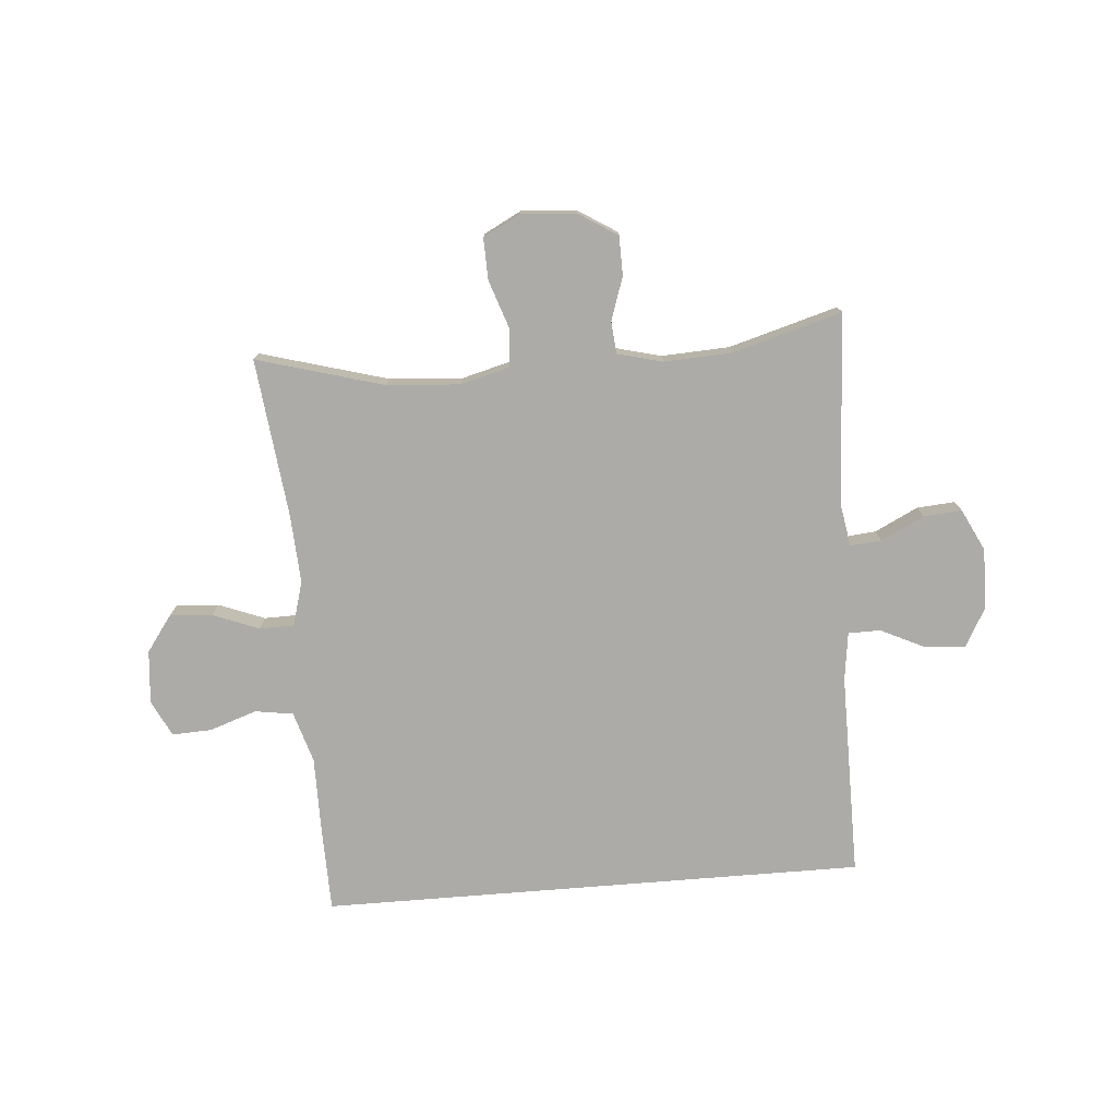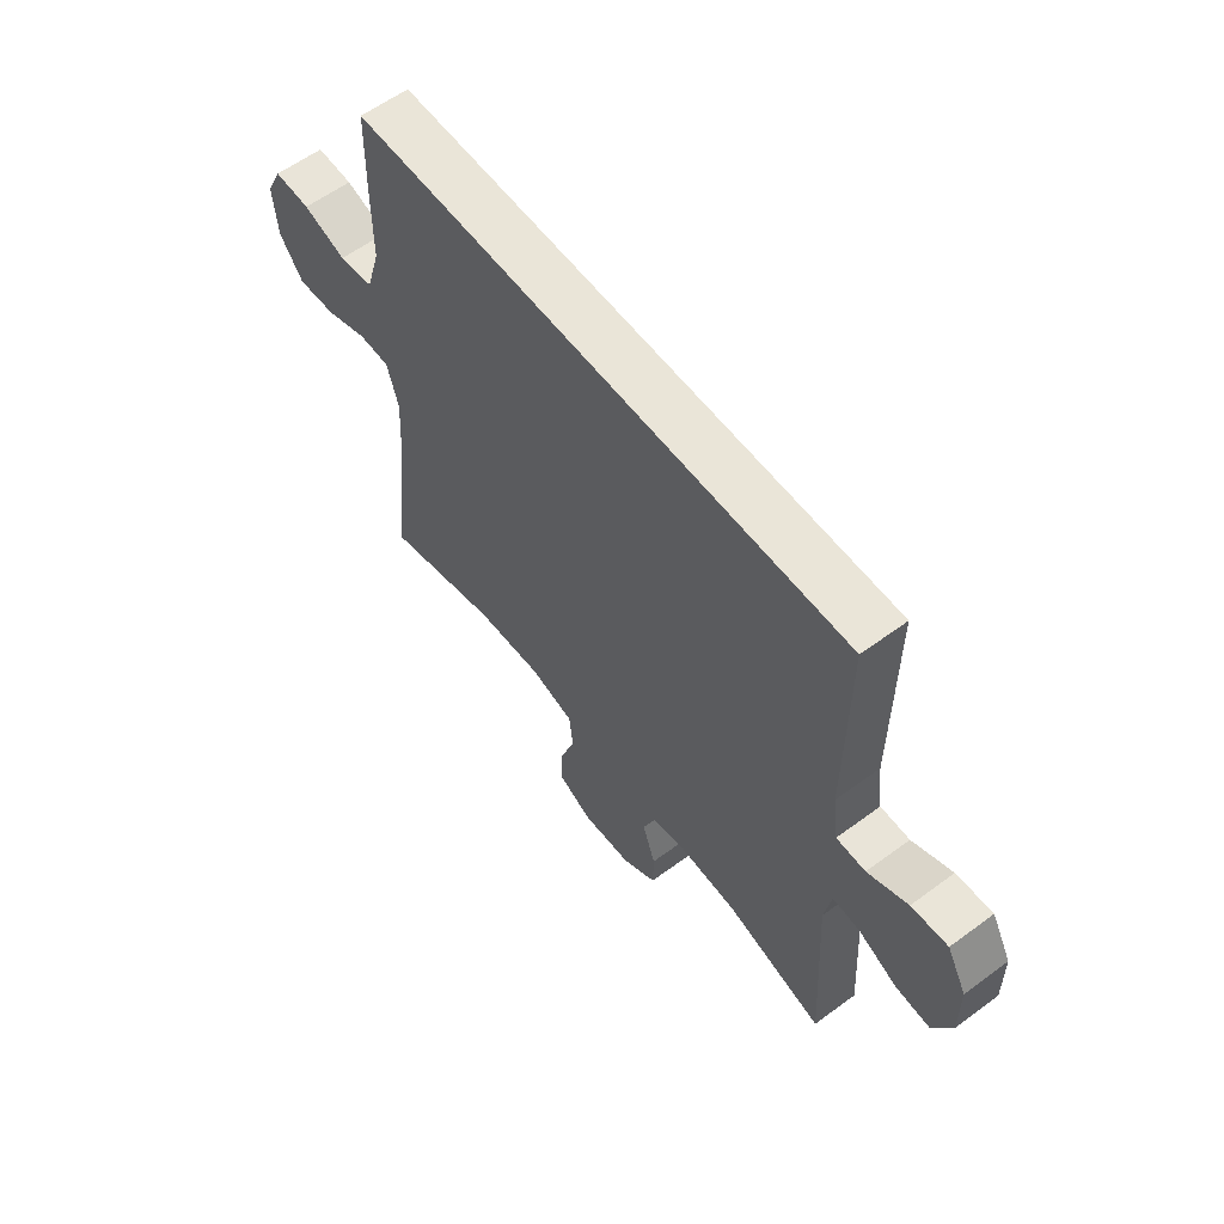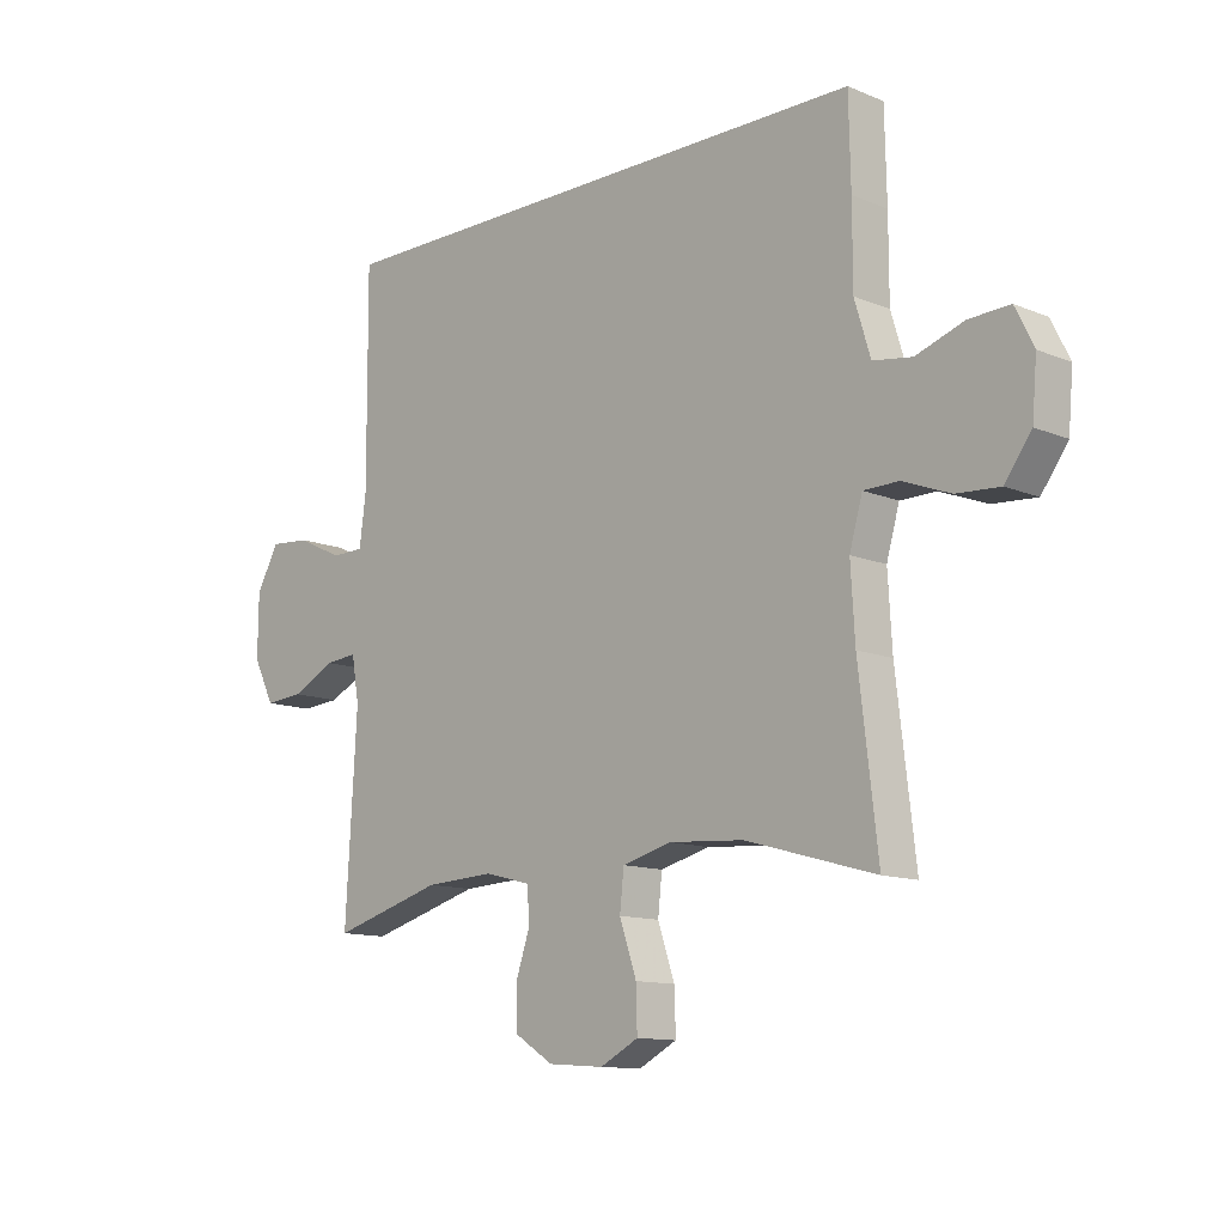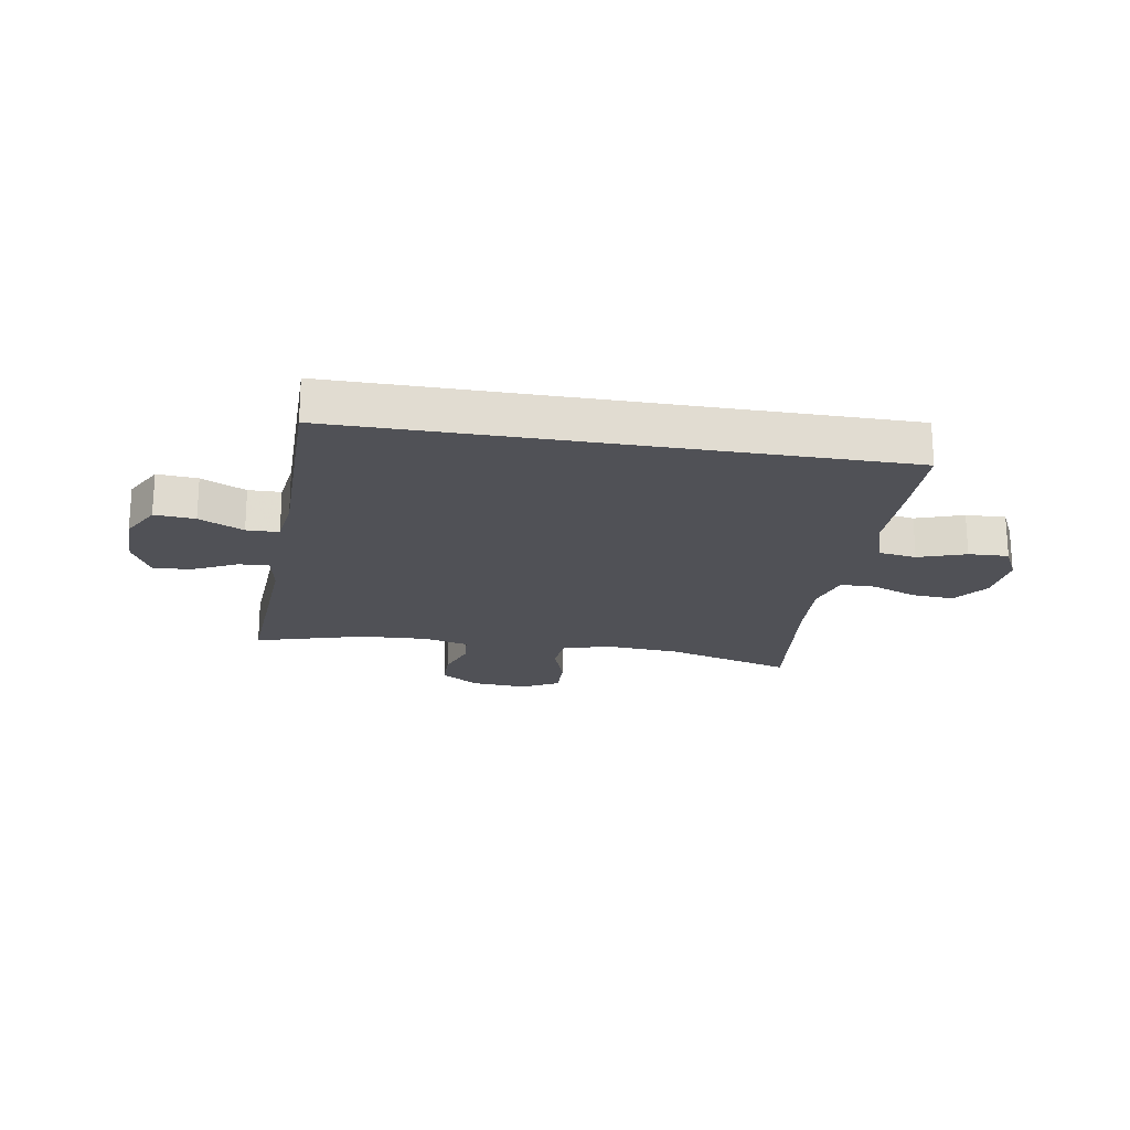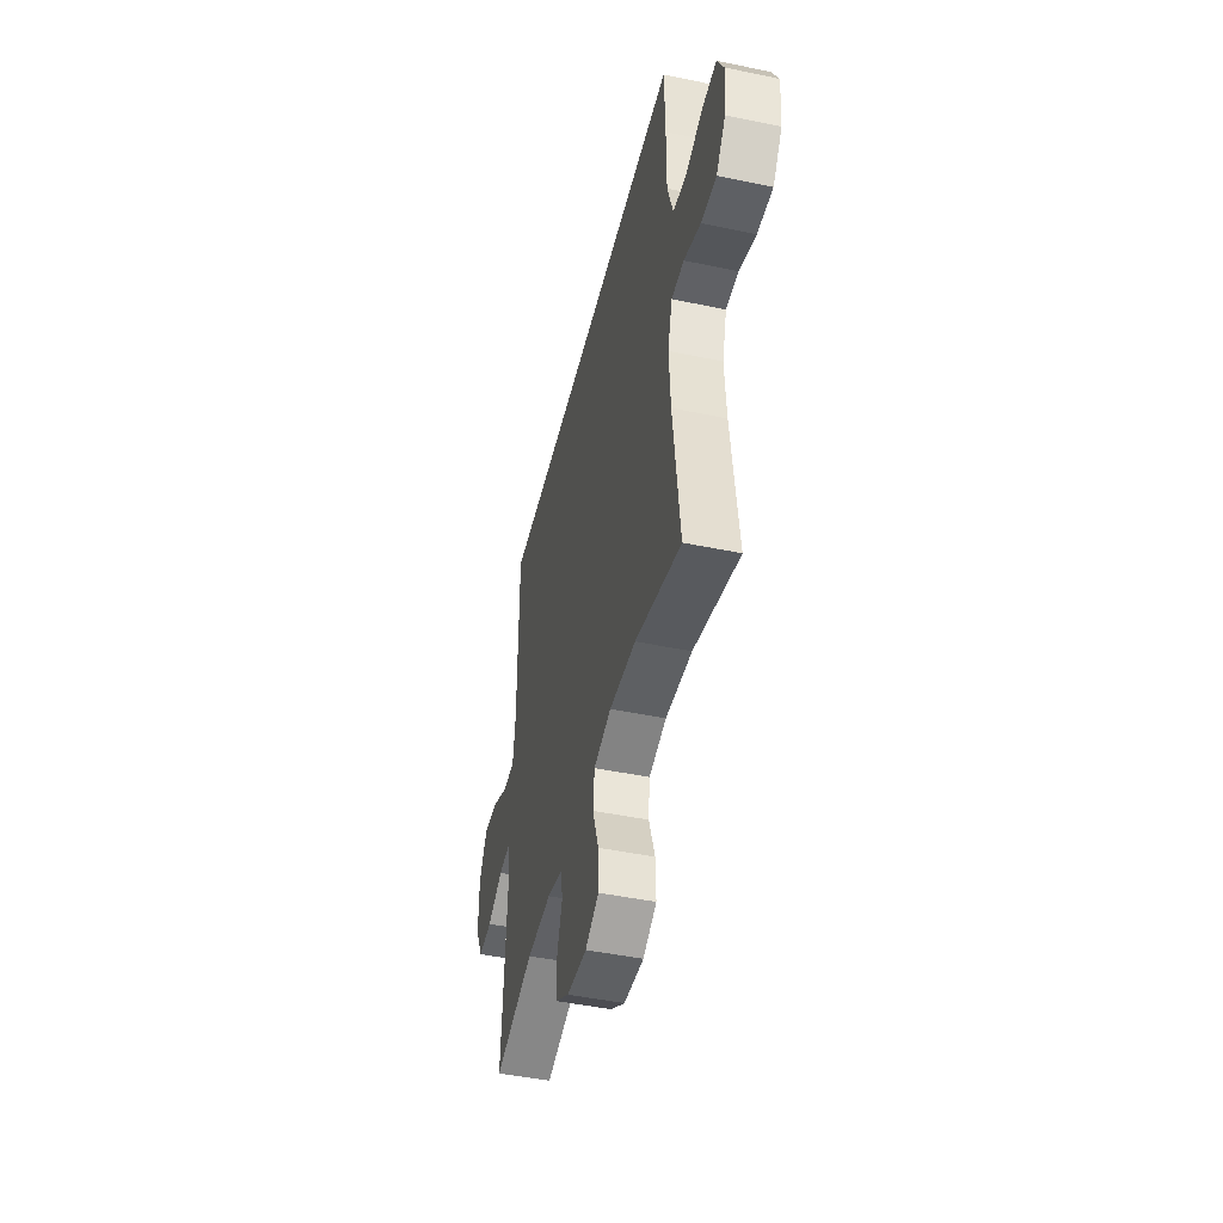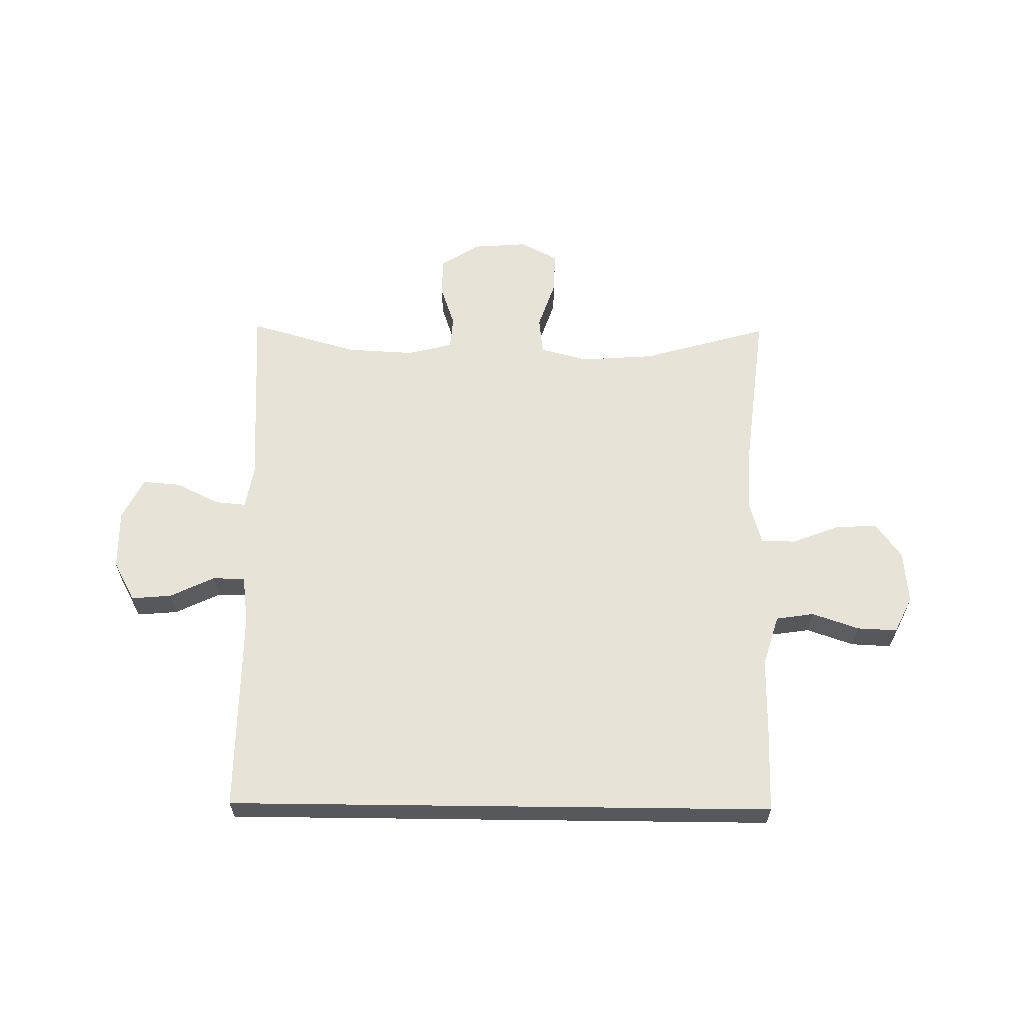
<metadata>
{"format":"obj","ext":"obj","renderer":"f3d","projection":"perspective","resolution":1024,"background":"white","views":[{"elev":-76.4,"azim":-175.4,"up":"+Y"},{"elev":59.5,"azim":-127.2,"up":"+Z"},{"elev":-12.1,"azim":45.6,"up":"+Z"},{"elev":-20.5,"azim":-9.5,"up":"+Y"},{"elev":-46.5,"azim":76.6,"up":"+Z"},{"elev":61.6,"azim":0.7,"up":"+Y"}]}
</metadata>
<code>
v -0.474 0.07 0.5
v 0.472 0.07 0.5
v 0.475 0.07 0.354
v 0.475 0.07 0.221
v 0.502 0.07 0.132
v 0.568 0.07 0.122
v 0.65 0.07 0.15
v 0.719 0.07 0.153
v 0.75 0.07 0.09
v 0.742 0.07 -0.002
v 0.697 0.07 -0.064
v 0.623 0.07 -0.059
v 0.543 0.07 -0.028
v 0.483 0.07 -0.029
v 0.461 0.07 -0.106
v 0.468 0.07 -0.225
v 0.5 0.07 -0.5
v 0.28 0.07 -0.438
v 0.153 0.07 -0.429
v 0.069 0.07 -0.451
v 0.062 0.07 -0.516
v 0.091 0.07 -0.601
v 0.093 0.07 -0.673
v 0.028 0.07 -0.707
v -0.067 0.07 -0.7
v -0.134 0.07 -0.658
v -0.135 0.07 -0.59
v -0.11 0.07 -0.516
v -0.115 0.07 -0.46
v -0.193 0.07 -0.44
v -0.311 0.07 -0.446
v -0.5 0.07 -0.5
v -0.481 0.07 -0.169
v -0.494 0.07 -0.094
v -0.548 0.07 -0.099
v -0.623 0.07 -0.136
v -0.689 0.07 -0.141
v -0.725 0.07 -0.069
v -0.724 0.07 0.035
v -0.686 0.07 0.105
v -0.616 0.07 0.099
v -0.539 0.07 0.062
v -0.483 0.07 0.063
v -0.472 0.07 0.148
v -0.474 0 0.5
v 0.472 0 0.5
v 0.475 0 0.354
v 0.475 0 0.221
v 0.502 0 0.132
v 0.568 0 0.122
v 0.65 0 0.15
v 0.719 0 0.153
v 0.75 0 0.09
v 0.742 0 -0.002
v 0.697 0 -0.064
v 0.623 0 -0.059
v 0.543 0 -0.028
v 0.483 0 -0.029
v 0.461 0 -0.106
v 0.468 0 -0.225
v 0.5 0 -0.5
v 0.28 0 -0.438
v 0.153 0 -0.429
v 0.069 0 -0.451
v 0.062 0 -0.516
v 0.091 0 -0.601
v 0.093 0 -0.673
v 0.028 0 -0.707
v -0.067 0 -0.7
v -0.134 0 -0.658
v -0.135 0 -0.59
v -0.11 0 -0.516
v -0.115 0 -0.46
v -0.193 0 -0.44
v -0.311 0 -0.446
v -0.5 0 -0.5
v -0.481 0 -0.169
v -0.494 0 -0.094
v -0.548 0 -0.099
v -0.623 0 -0.136
v -0.689 0 -0.141
v -0.725 0 -0.069
v -0.724 0 0.035
v -0.686 0 0.105
v -0.616 0 0.099
v -0.539 0 0.062
v -0.483 0 0.063
v -0.472 0 0.148
f 39 40 41 42
f 39 42 43
f 38 39 43
f 35 36 37 38
f 34 35 38 43
f 33 34 43 44
f 31 32 33
f 30 31 33 44
f 25 26 27 28
f 25 28 29
f 24 25 29
f 21 22 23 24
f 20 21 24 29
f 19 20 29 30
f 16 17 18
f 15 16 18 19
f 14 15 19 30
f 10 11 12 13
f 10 13 14
f 9 10 14
f 6 7 8 9
f 5 6 9 14
f 4 5 14 30
f 3 4 30 44
f 1 2 3 44
f 86 85 84 83
f 87 86 83
f 87 83 82
f 82 81 80 79
f 87 82 79 78
f 88 87 78 77
f 77 76 75
f 88 77 75 74
f 72 71 70 69
f 73 72 69
f 73 69 68
f 68 67 66 65
f 73 68 65 64
f 74 73 64 63
f 62 61 60
f 63 62 60 59
f 74 63 59 58
f 57 56 55 54
f 58 57 54
f 58 54 53
f 53 52 51 50
f 58 53 50 49
f 74 58 49 48
f 88 74 48 47
f 88 47 46 45
f 1 45 46 2
f 2 46 47 3
f 3 47 48 4
f 4 48 49 5
f 5 49 50 6
f 6 50 51 7
f 7 51 52 8
f 8 52 53 9
f 9 53 54 10
f 10 54 55 11
f 11 55 56 12
f 12 56 57 13
f 13 57 58 14
f 14 58 59 15
f 15 59 60 16
f 16 60 61 17
f 17 61 62 18
f 18 62 63 19
f 19 63 64 20
f 20 64 65 21
f 21 65 66 22
f 22 66 67 23
f 23 67 68 24
f 24 68 69 25
f 25 69 70 26
f 26 70 71 27
f 27 71 72 28
f 28 72 73 29
f 29 73 74 30
f 30 74 75 31
f 31 75 76 32
f 32 76 77 33
f 33 77 78 34
f 34 78 79 35
f 35 79 80 36
f 36 80 81 37
f 37 81 82 38
f 38 82 83 39
f 39 83 84 40
f 40 84 85 41
f 41 85 86 42
f 42 86 87 43
f 43 87 88 44
f 44 88 45 1

</code>
